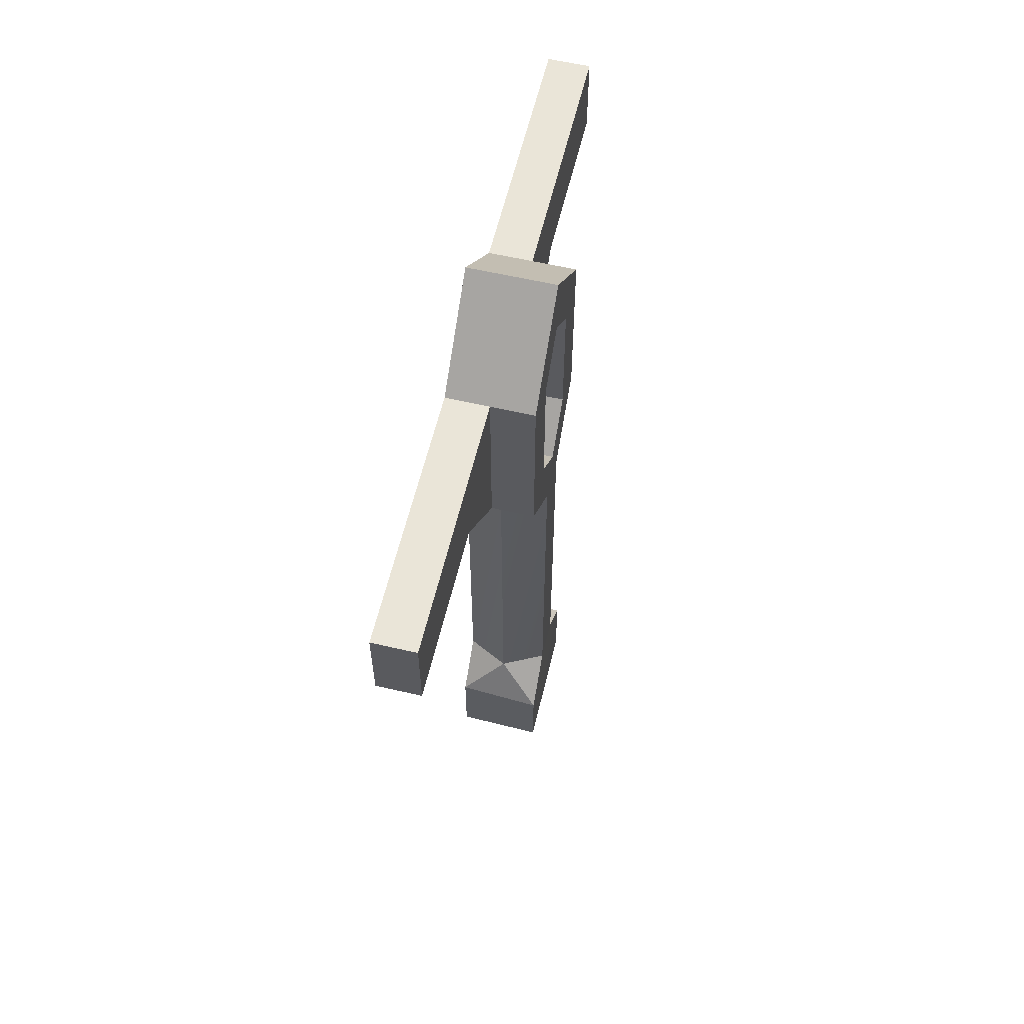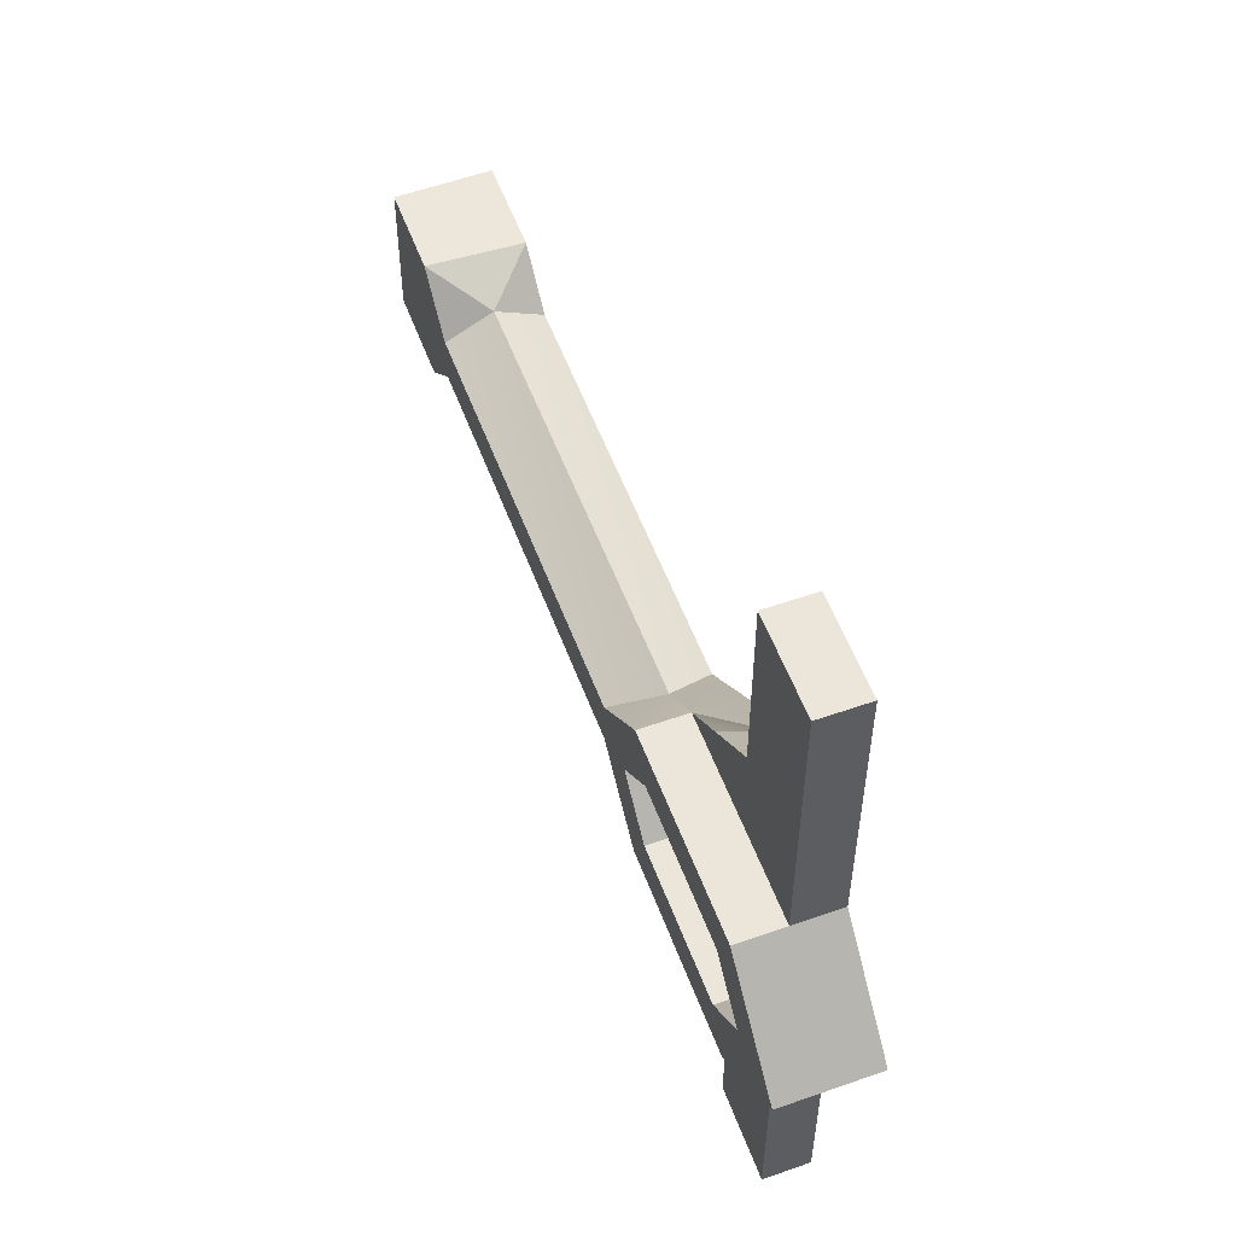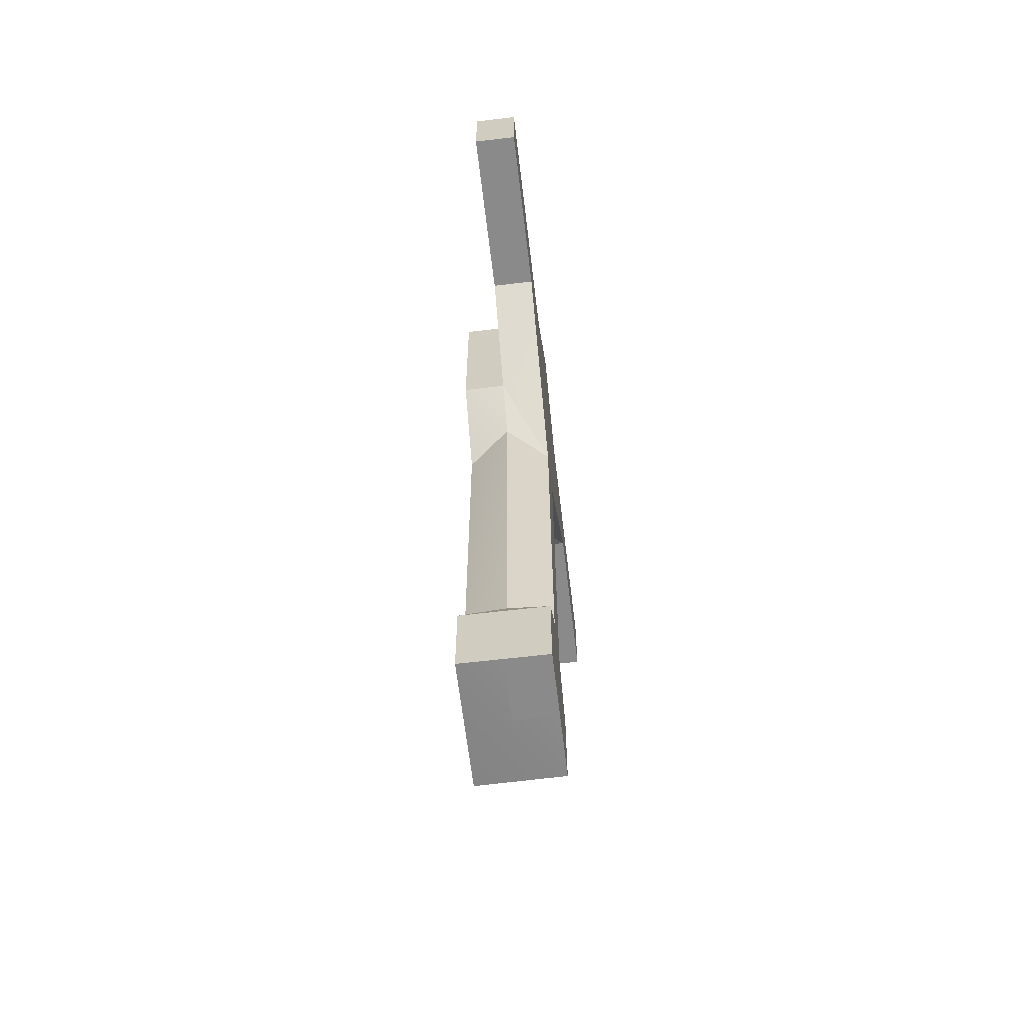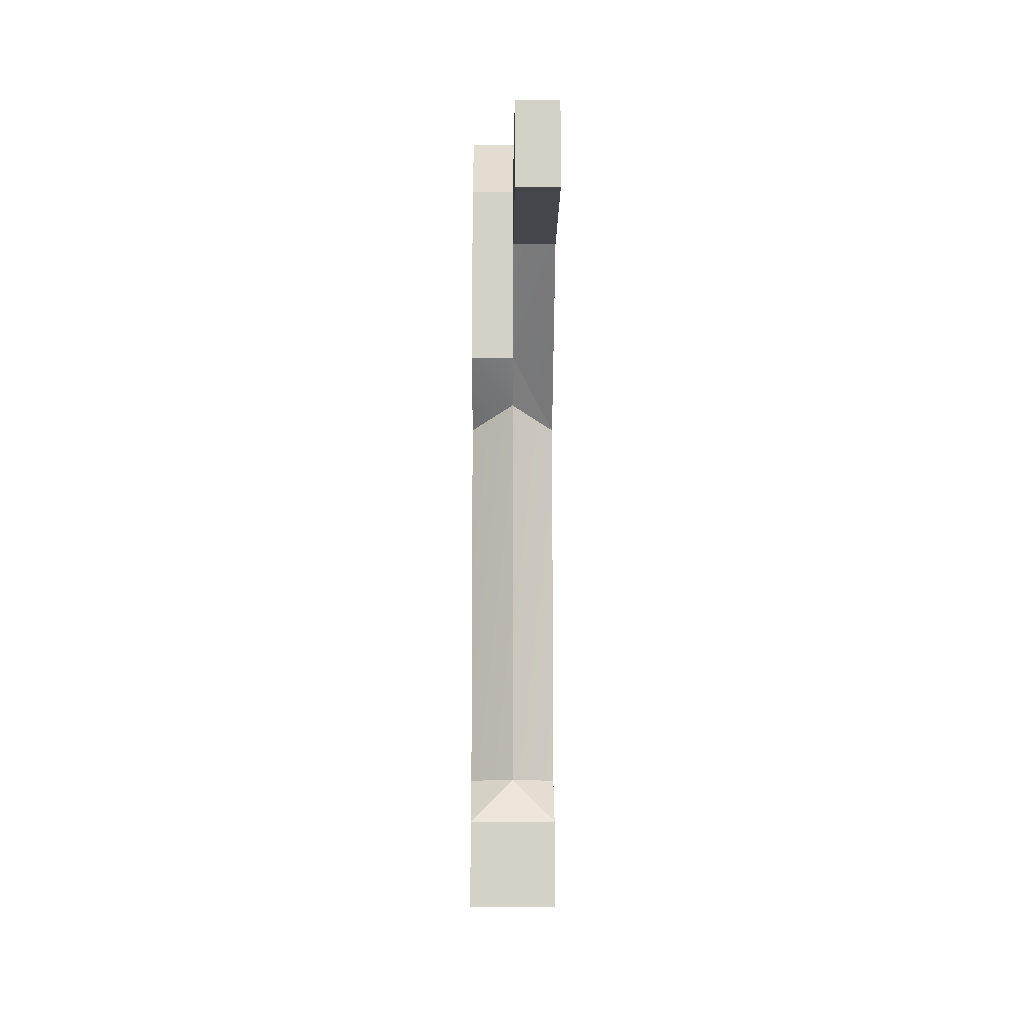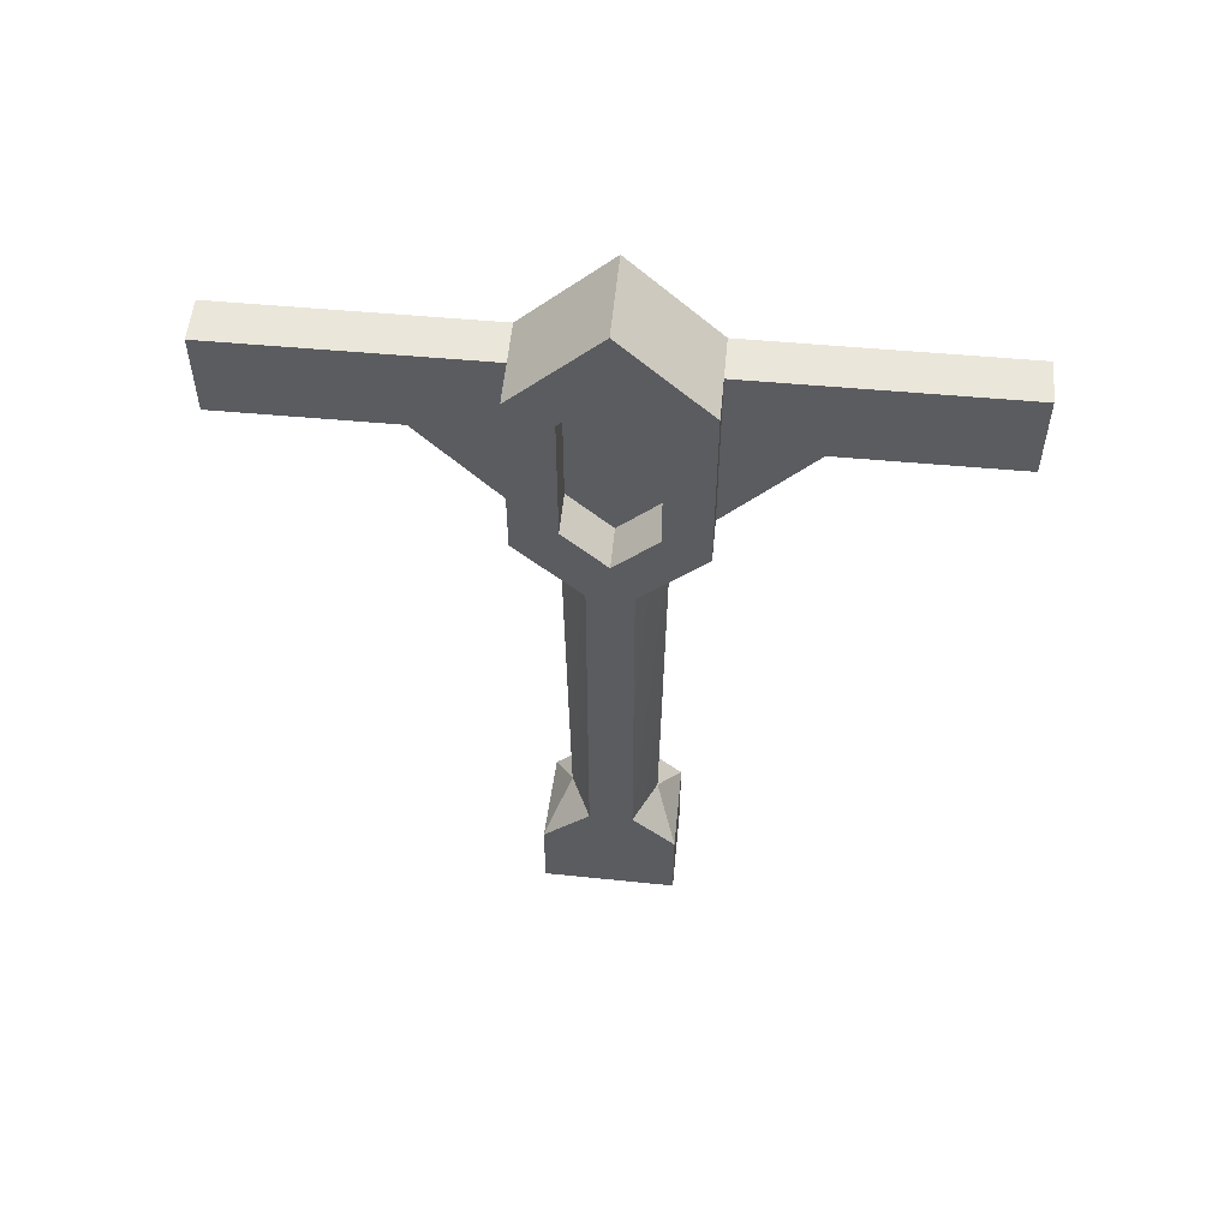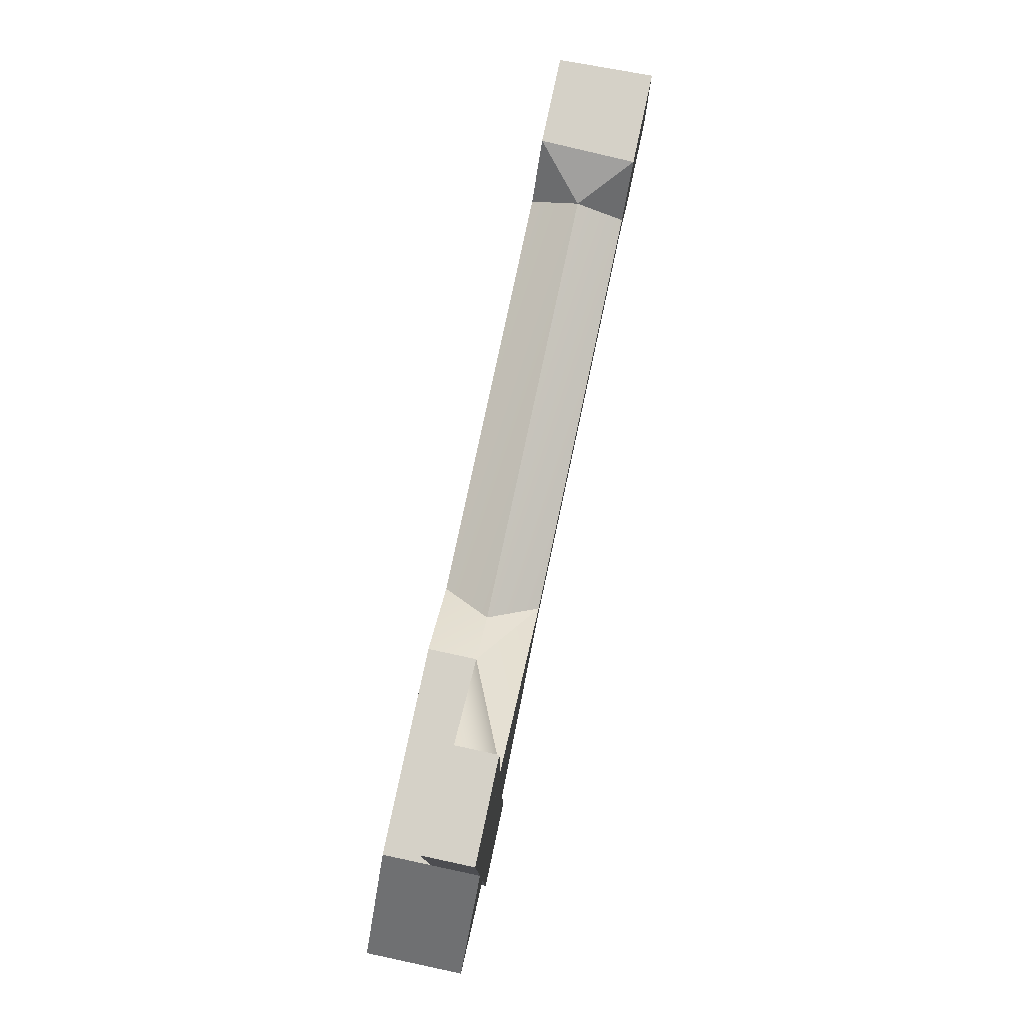
<metadata>
{"format":"obj","ext":"obj","renderer":"f3d","projection":"perspective","resolution":1024,"background":"white","views":[{"elev":59.6,"azim":13.4,"up":"+Y"},{"elev":55.4,"azim":159.7,"up":"+Z"},{"elev":-63.6,"azim":-173.2,"up":"+Y"},{"elev":-10.0,"azim":179.6,"up":"+Y"},{"elev":54.8,"azim":95.5,"up":"+Y"},{"elev":79.5,"azim":-167.9,"up":"+Z"}]}
</metadata>
<code>
g pb_Mesh-380762
v -0.5 -2.375 0.25
v -0.5 -2.375 -0.25
v -0.5 0.5 1
v 3.397e-06 -8.25 -4.142e-06
v 0.5052 -8.201 0.7941
v 0.5 -8.25 -0.75
v 4.336e-06 -8.25 -0.75
v -0.5 -8.25 0.75
v -0.5 -8.25 -4.768e-06
v 3.397e-06 -8.25 -4.142e-06
v -0.5 -8.25 -0.75
v -0.5 -8.25 -4.768e-06
v 4.336e-06 -8.25 -0.75
v -0.5 -2.375 0.25
v 0 -2.125 0.5625
v -0.5 -6.75 0.25
v 2.772e-06 -6.75 0.5
v 0 -2.125 0.5625
v 0.5 -2.375 0.25
v 2.772e-06 -6.75 0.5
v 0.5 -6.75 0.25
v -0.5 -2.375 0.25
v -0.5 -6.75 0.25
v -0.5 -6.75 -4.768e-06
v -0.5 -2.375 -0.25
v -0.5 -6.75 -0.25
v 0 -2.125 -0.5625
v -0.5 -2.375 -0.25
v 4.023e-06 -6.75 -0.5
v -0.5 -6.75 -0.25
v 0.5 -2.375 -0.25
v 0 -2.125 -0.5625
v 0.5 -6.75 -0.25
v 4.023e-06 -6.75 -0.5
v 0.5 -6.75 0.25
v 0.5052 -8.201 0.7941
v 0.5052 -7.263 0.7941
v 0.5 -6.75 0.25
v 0.5 -6.75 -0.25
v 0.5052 -8.201 0.7941
v 0.5 -7.25 -0.75
v -0.5 -6.75 -4.768e-06
v -0.5 -6.75 0.25
v -0.5 -7.25 -4.768e-06
v -0.5 -7.25 0.75
v -0.5 -6.75 -0.25
v -0.5 -7.25 -0.75
v -0.5 -7.25 0.75
v 0.5052 -7.263 0.7941
v -0.5 -8.25 0.75
v 0.5052 -8.201 0.7941
v 0.5 -7.25 -0.75
v 0.5 -8.25 -0.75
v 0.5052 -8.201 0.7941
v -0.5 -8.25 -4.768e-06
v -0.5 -8.25 0.75
v -0.5 -8.25 -0.75
v -0.5 -7.25 -0.75
v -0.5 -8.25 -0.75
v 4.336e-06 -8.25 -0.75
v 0.5 -7.25 -0.75
v 0.5 -8.25 -0.75
v 0.5 -6.75 -0.25
v 4.023e-06 -6.75 -0.5
v 0.5 -7.25 -0.75
v 4.023e-06 -6.75 -0.5
v -0.5 -7.25 -0.75
v 0.5 -7.25 -0.75
v 2.772e-06 -6.75 0.5
v 0.5 -6.75 0.25
v 0.5052 -7.263 0.7941
v 4.023e-06 -6.75 -0.5
v -0.5 -6.75 -0.25
v -0.5 -7.25 -0.75
v -0.5 -6.75 0.25
v 2.772e-06 -6.75 0.5
v -0.5 -7.25 0.75
v 2.772e-06 -6.75 0.5
v 0.5052 -7.263 0.7941
v -0.5 -7.25 0.75
v 0 0.5 -4
v -0.5 -0.5 -4
v 0 -0.5 -4
v -0.5 0.5 -4
v -0.5 0.5 -1
v -0.5 0.5 4
v 0 -0.5 4
v -0.5 -0.5 4
v 0 0.5 4
v 0.5 -1.875 0
v 0.5 -2.375 0.25
v 0.5 -1.625 1
v 0.5 -1.375 0.5
v 0.5 -2.375 -0.25
v 0 -1.375 -0.5
v 0 -1.875 0
v 0 -1.375 0.5
v 0.5 -1.375 -0.5
v 0.5 -1.625 -1
v 0.5 -6.75 -0.25
v 0.5 -6.75 0.25
v 0 0.75 0
v 0 0.25 0.5
v 0.5 0.25 0.5
v 0.5 0.5 1
v 0.5 0.5 -1
v 0.5 0.25 -0.5
v 0 0.25 -0.5
v 0 0.5 -1
v 0.5 -1.625 -1
v 0.5 0.5 -1
v 0 -1.625 -1
v 0.5 -1.625 1
v 0 -1.625 1
v 0 0.5 1
v 0.5 0.5 1
v 0.5 -1.375 0.5
v 0.5 0.25 0.5
v 0 -1.375 0.5
v 0 0.25 0.5
v 0.5 0.25 0.5
v 0.5 0.75 0
v 0 0.25 0.5
v 0 0.75 0
v 0.5 0.75 0
v 0.5 0.25 -0.5
v 0 0.75 0
v 0 0.25 -0.5
v 0.5 0.25 -0.5
v 0.5 -1.375 -0.5
v 0 0.25 -0.5
v 0 -1.375 -0.5
v 0.5 -1.375 -0.5
v 0.5 -1.875 0
v 0 -1.375 -0.5
v 0 -1.875 0
v 0.5 -1.875 0
v 0.5 -1.375 0.5
v 0 -1.875 0
v 0 -1.375 0.5
v 0 0.5 -1
v 0.5 0.5 -1
v 0.5 1.5 0
v 0.5 1.5 0
v -0.5 0.5 -1
v -0.5 1.5 0
v -0.5 1.5 0
v 0.5 0.75 0
v 0 0.5 1
v -0.5 0.5 1
v 0.5 1.5 0
v -0.5 1.5 0
v 0.5 0.5 1
v 0.5 -1.625 -1
v 0 -1.625 -1
v 0 -2.125 -0.5625
v 0.5 -2.375 -0.25
v -0.5 -0.5 -2
v -0.5 -2.375 -0.25
v 0 -1.625 -1
v -0.5 -0.5 -2
v 0 -1.625 -1
v 0 -0.5 -2
v -0.5 -2.375 -0.25
v 0 -2.125 -0.5625
v 0 -1.625 -1
v 0.5 -2.375 0.25
v 0 -2.125 0.5625
v 0.5 -1.625 1
v 0 -1.625 1
v 0 -1.625 1
v 0 -2.125 0.5625
v -0.5 -2.375 0.25
v 0 -0.5 2
v 0 -1.625 1
v -0.5 -0.5 2
v 0 -1.625 1
v -0.5 -2.375 0.25
v -0.5 -0.5 2
v 0 -1.625 -1
v -0.5 -2.375 -0.25
v 0 -0.5 -2
v -0.5 -0.5 -2
v -0.5 -2.375 -0.25
v 0 -1.625 -1
v -0.5 -0.5 -2
v 0 -1.625 -1
v 0 -0.5 -2
v -0.5 -0.5 -2
v 0 -1.625 -1
v 0 0.5 -1
v 0 -0.5 -2
v -0.5 -0.5 -2
v -0.5 -0.5 -2
v 0 -0.5 -2
v -0.5 -0.5 -4
v 0 -0.5 -4
v 0 -0.5 -4
v 0 0.5 -4
v 0 0.5 -1
v -0.5 0.5 -1
v 0 0.5 -4
v -0.5 0.5 -4
v -0.5 0.5 -4
v -0.5 -0.5 -4
v -0.5 0.5 1
v 0 -1.625 1
v -0.5 -0.5 2
v 0 -1.625 1
v 0 -0.5 2
v -0.5 -0.5 2
v -0.5 -0.5 2
v 0 -1.625 1
v -0.5 0.5 1
v 0 -0.5 2
v -0.5 0.5 1
v -0.5 -0.5 2
v 0 -0.5 2
v 0 -1.625 1
v 0 -0.5 2
v 0 0.5 1
v 0 -0.5 2
v -0.5 -0.5 2
v 0 -0.5 4
v -0.5 -0.5 4
v -0.5 -0.5 4
v -0.5 0.5 4
v -0.5 0.5 1
v 0 0.5 1
v -0.5 0.5 4
v 0 0.5 4
v 0 0.5 4
v 0 -0.5 4
g pb_Mesh-380762_0
g pb_Mesh-380762_1
f 3 2 1
f 6 5 4
f 7 6 4
f 8 4 5
f 8 9 4
f 12 11 10
f 11 13 10
f 16 15 14
f 16 17 15
f 20 19 18
f 20 21 19
f 24 23 22
f 26 22 25
f 26 24 22
f 29 28 27
f 29 30 28
f 33 32 31
f 33 34 32
f 37 36 35
f 40 39 38
f 40 41 39
f 44 43 42
f 44 45 43
f 47 42 46
f 47 44 42
f 50 49 48
f 50 51 49
f 54 53 52
f 55 45 44
f 55 56 45
f 57 44 47
f 57 55 44
f 60 59 58
f 62 58 61
f 62 60 58
f 65 64 63
f 68 67 66
f 71 70 69
f 74 73 72
f 77 76 75
f 80 79 78
f 83 82 81
f 82 84 81
f 2 3 85
f 88 87 86
f 87 89 86
f 92 91 90
f 92 90 93
f 91 94 90
f 97 96 95
f 90 99 98
f 90 94 99
f 91 100 94
f 91 101 100
f 103 97 102
f 105 92 104
f 92 93 104
f 107 98 106
f 98 99 106
f 102 97 108
f 97 95 108
f 111 110 109
f 110 112 109
f 115 114 113
f 115 113 116
f 119 118 117
f 119 120 118
f 123 122 121
f 123 124 122
f 127 126 125
f 127 128 126
f 131 130 129
f 131 132 130
f 135 134 133
f 135 136 134
f 139 138 137
f 139 140 138
f 143 142 141
f 144 107 106
f 146 141 145
f 146 143 141
f 147 85 3
f 144 148 107
f 144 104 148
f 151 150 149
f 151 152 150
f 144 105 104
f 151 149 153
f 156 155 154
f 157 156 154
f 160 159 158
f 163 162 161
f 166 165 164
f 169 168 167
f 169 170 168
f 173 172 171
f 176 175 174
f 179 178 177
f 182 181 180
f 182 183 181
f 186 185 184
f 189 188 187
f 192 191 190
f 85 193 2
f 196 195 194
f 196 197 195
f 198 191 192
f 198 199 191
f 202 201 200
f 202 203 201
f 204 193 85
f 204 205 193
f 208 207 206
f 211 210 209
f 1 212 3
f 215 214 213
f 218 217 216
f 221 220 219
f 224 223 222
f 224 225 223
f 226 3 212
f 226 227 3
f 230 229 228
f 230 231 229
f 232 220 221
f 232 233 220

</code>
